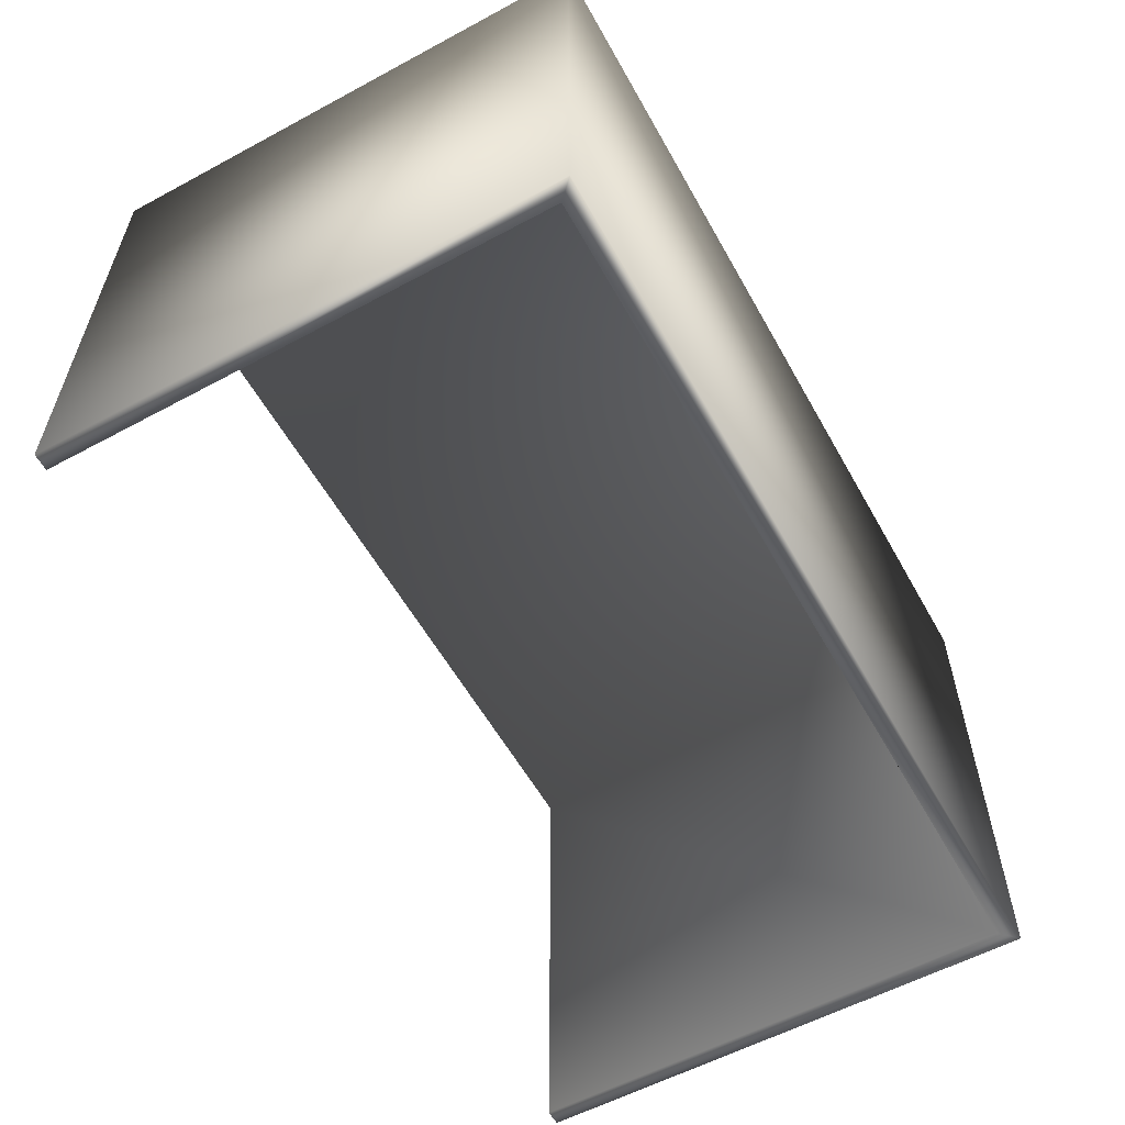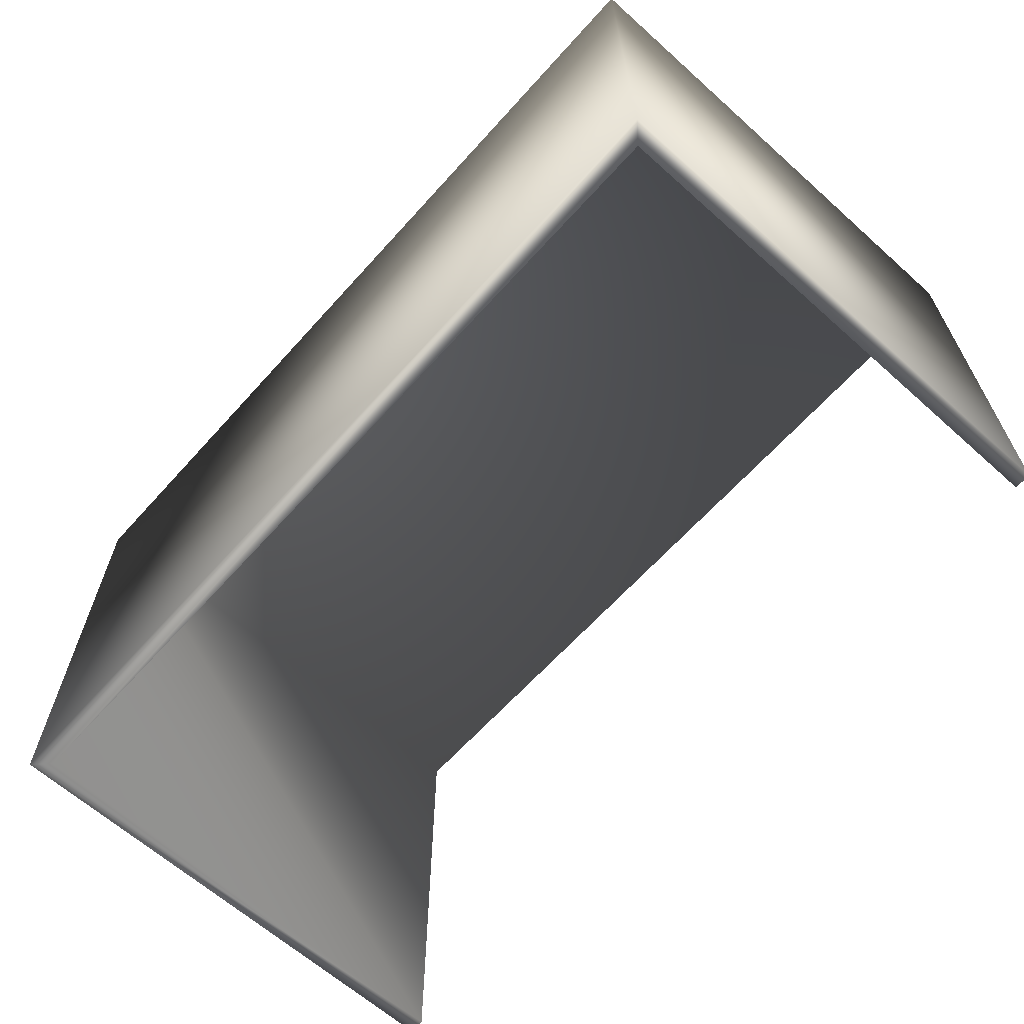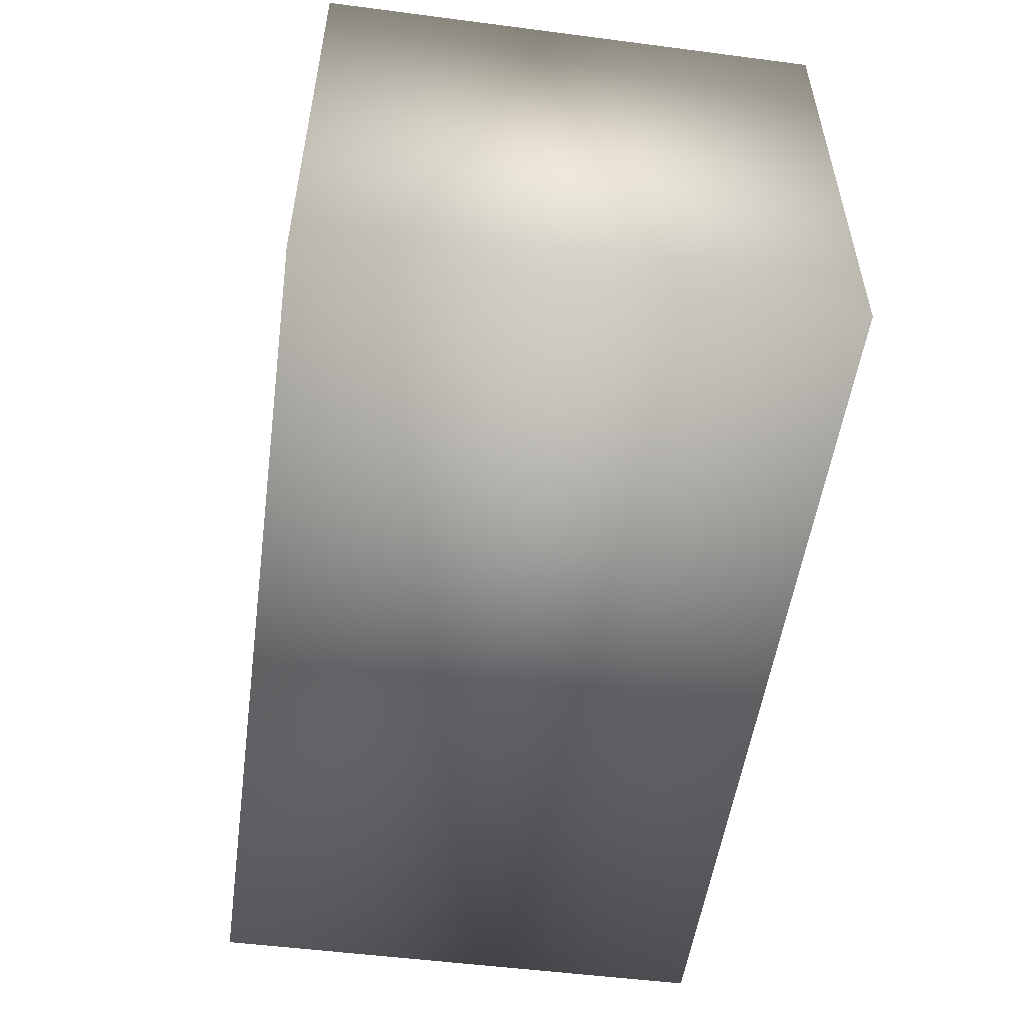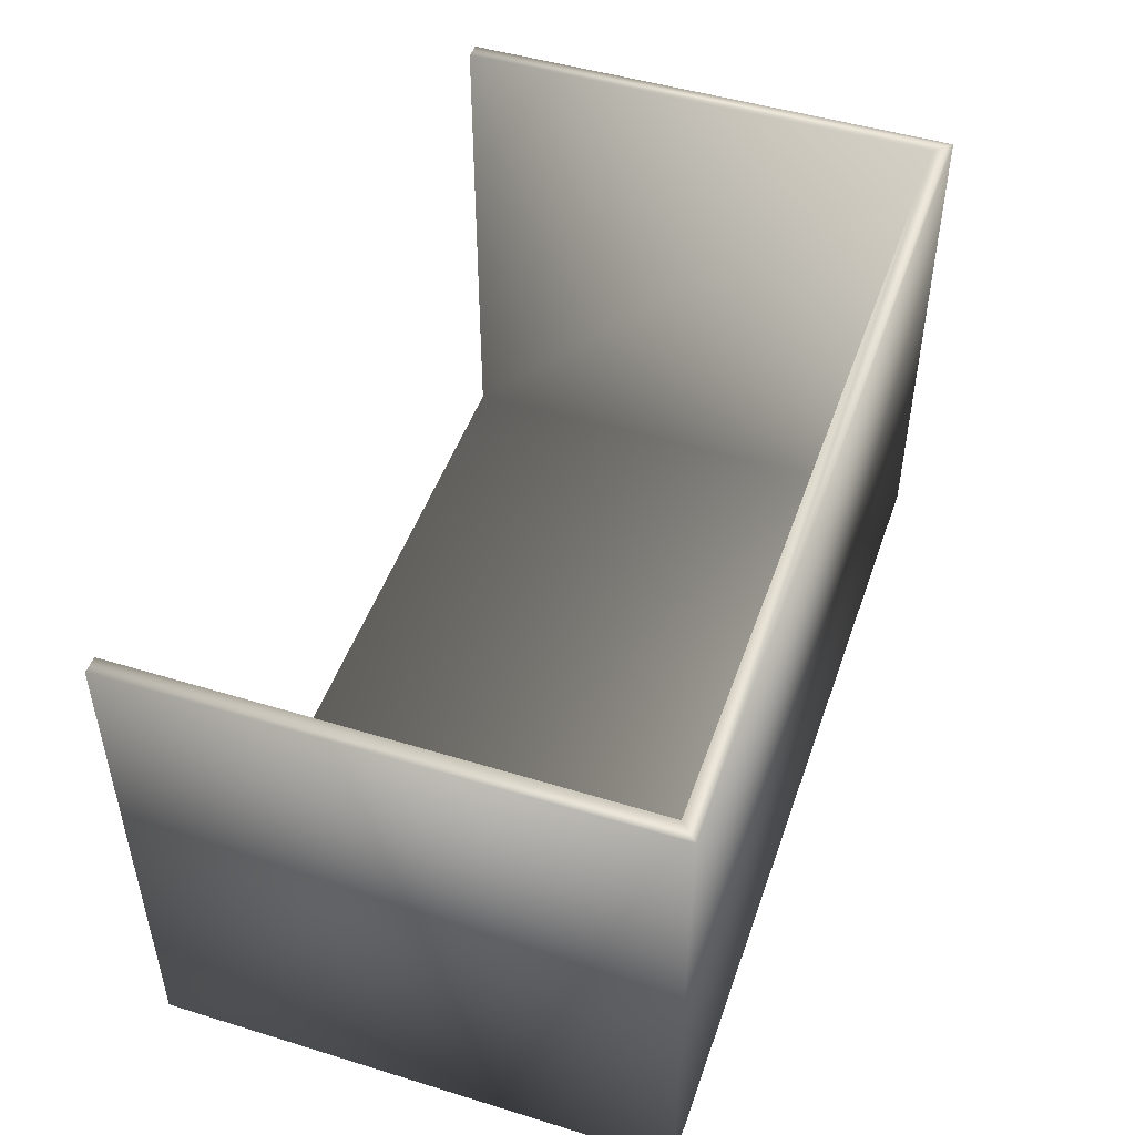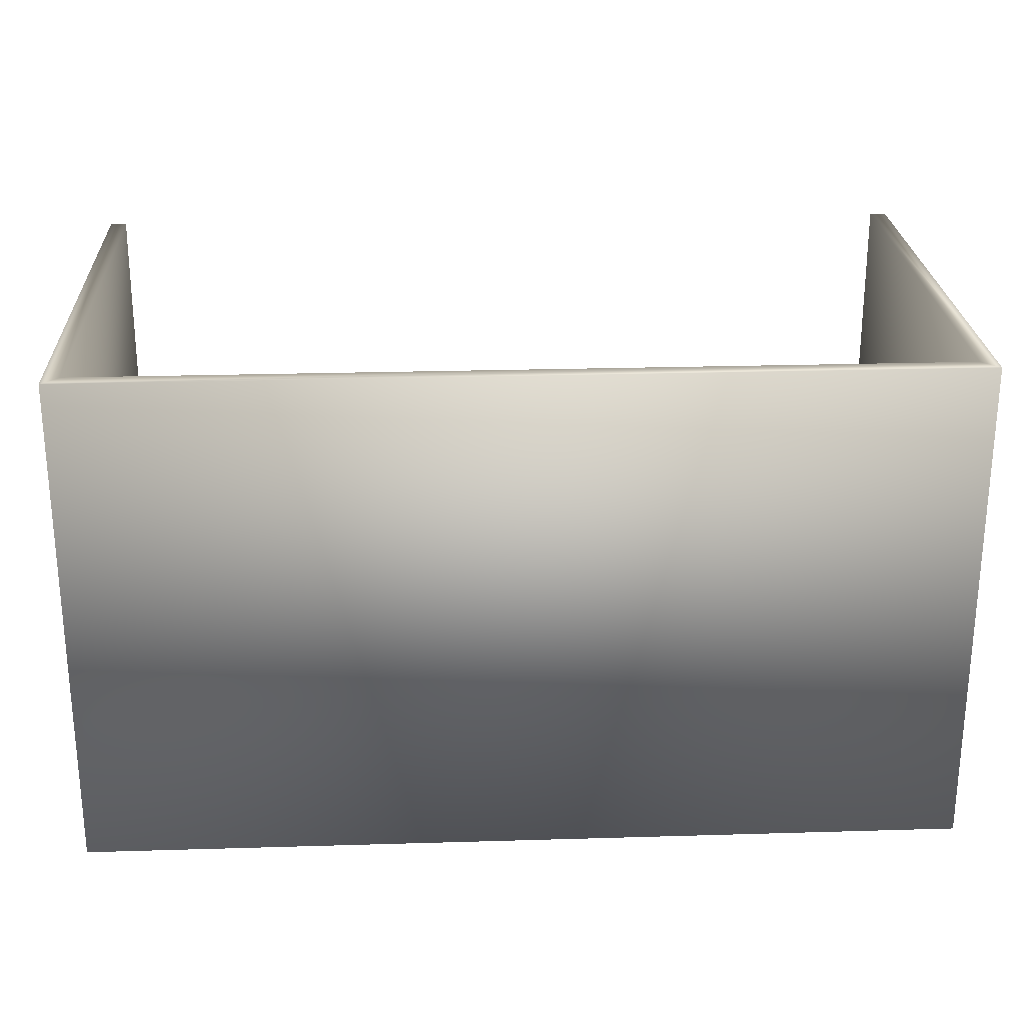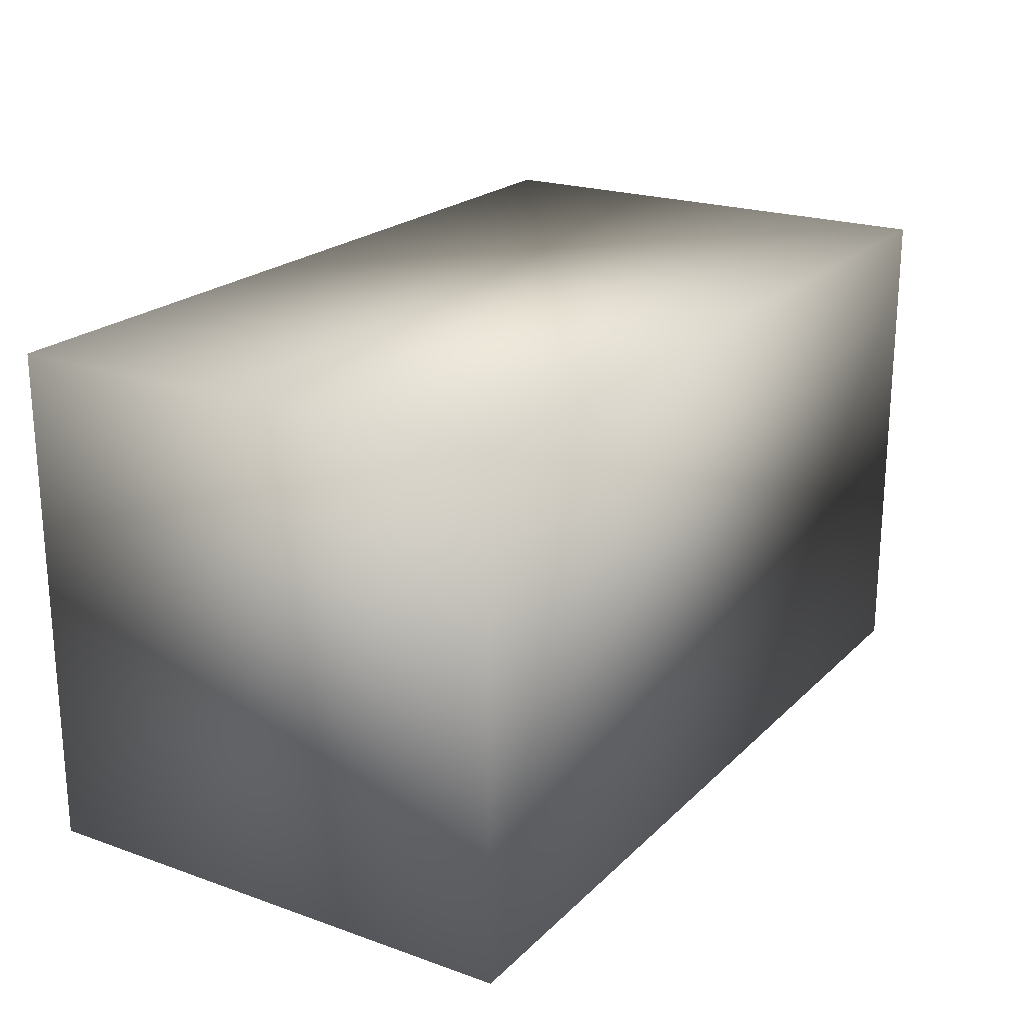
<metadata>
{"format":"obj","ext":"obj","renderer":"f3d","projection":"perspective","resolution":1024,"background":"white","views":[{"elev":-57.9,"azim":119.1,"up":"+Y"},{"elev":-64.3,"azim":-132.0,"up":"+Y"},{"elev":-52.8,"azim":-97.9,"up":"+Z"},{"elev":48.3,"azim":108.9,"up":"+Z"},{"elev":24.6,"azim":177.2,"up":"+Z"},{"elev":21.5,"azim":121.9,"up":"+Y"}]}
</metadata>
<code>
v 0.5334 0.3048 0.3048
v 0.5334 0 0.3048
v 0.5334 0.3048 0
v 0.5334 0 0
v 0 0.3048 0.3048
v 0 0.3048 0
v 0 0 0.3048
v 0 0 0
v 0.01 0 0.3048
v 0.01 0 0.01
v 0.5234 0 0.01
v 0.5234 0 0.3048
v 0.5234 0.2948 0.3048
v 0.01 0.2948 0.3048
v 0.5234 0.2948 0.01
v 0.01 0.2948 0.01
f 1 2 3
f 3 2 4
f 5 1 6
f 6 1 3
f 7 5 8
f 8 5 6
f 9 7 10
f 10 7 8
f 10 8 11
f 11 8 4
f 11 4 12
f 12 4 2
f 12 2 13
f 13 2 1
f 13 1 14
f 14 1 5
f 14 5 9
f 9 5 7
f 8 6 4
f 4 6 3
f 11 15 10
f 10 15 16
f 13 15 12
f 12 15 11
f 14 16 13
f 13 16 15
f 9 10 14
f 14 10 16

</code>
